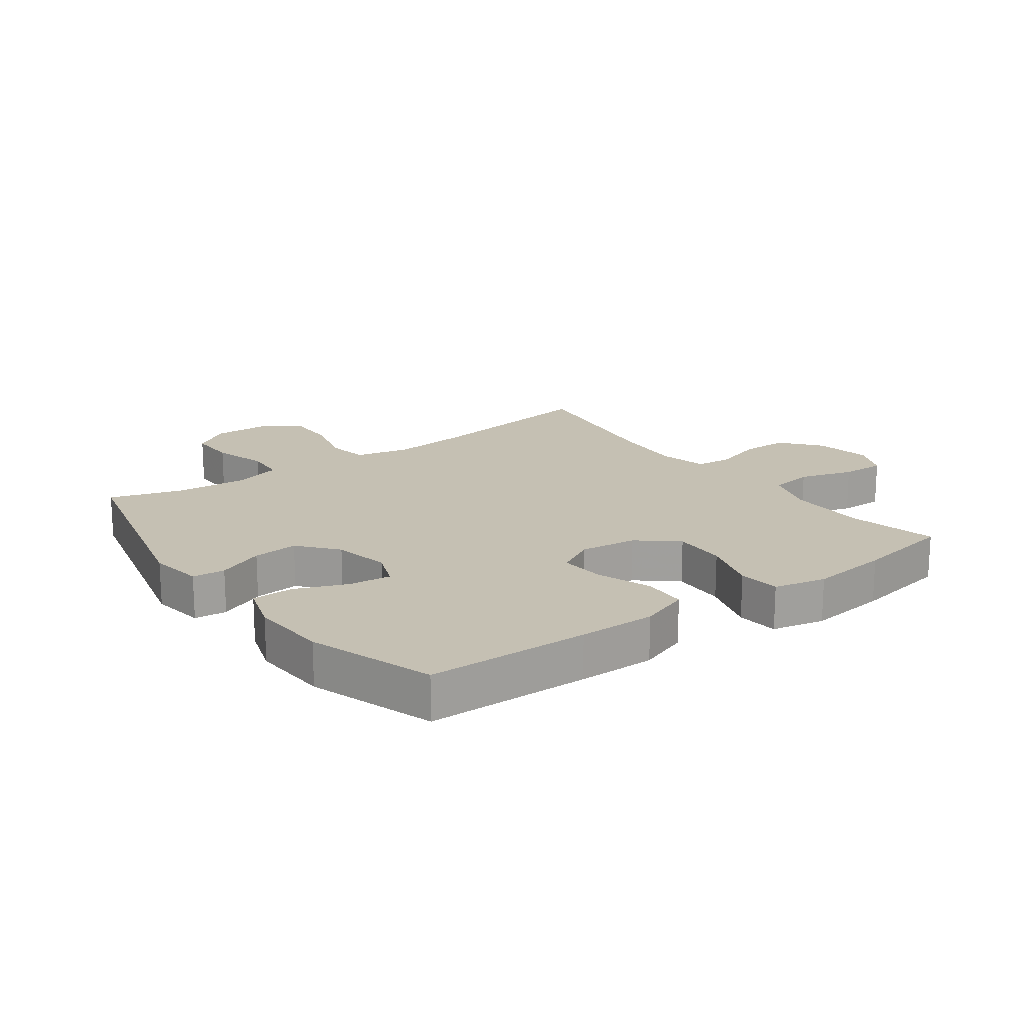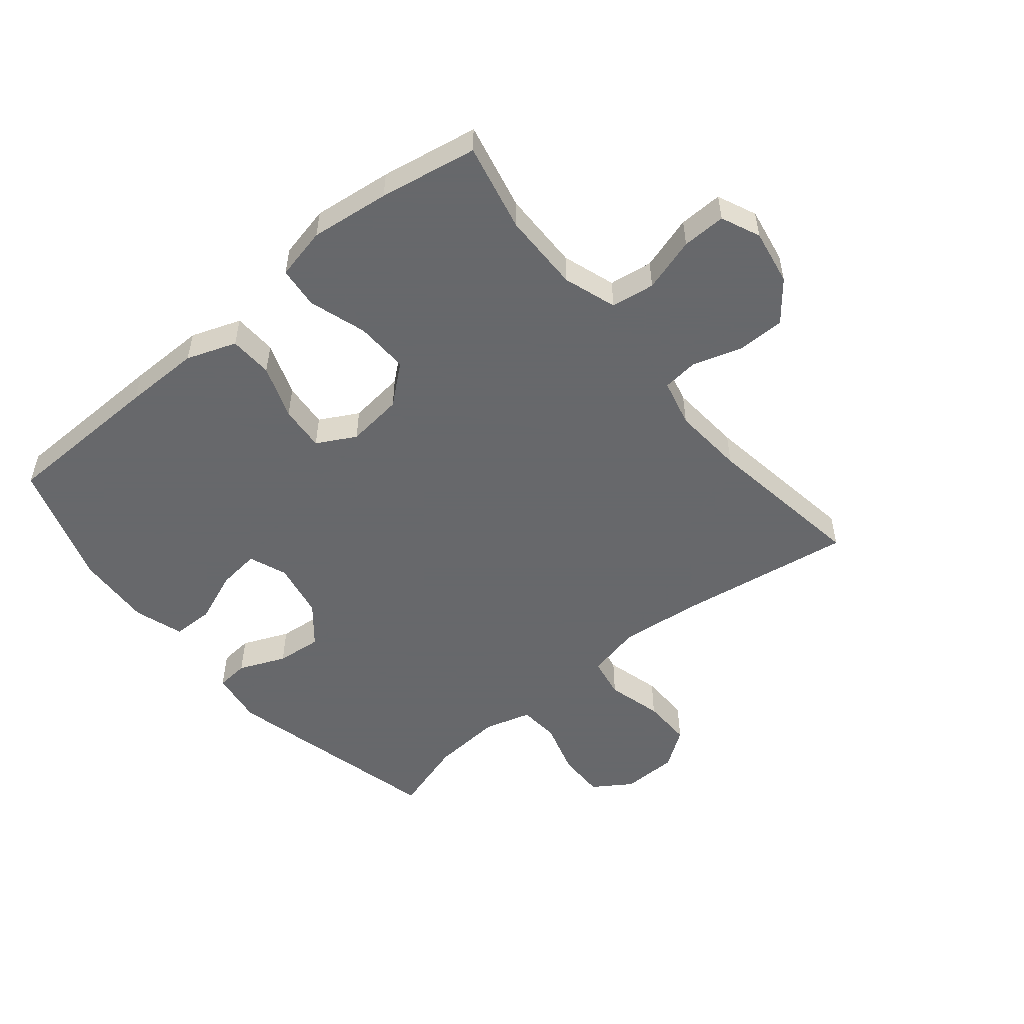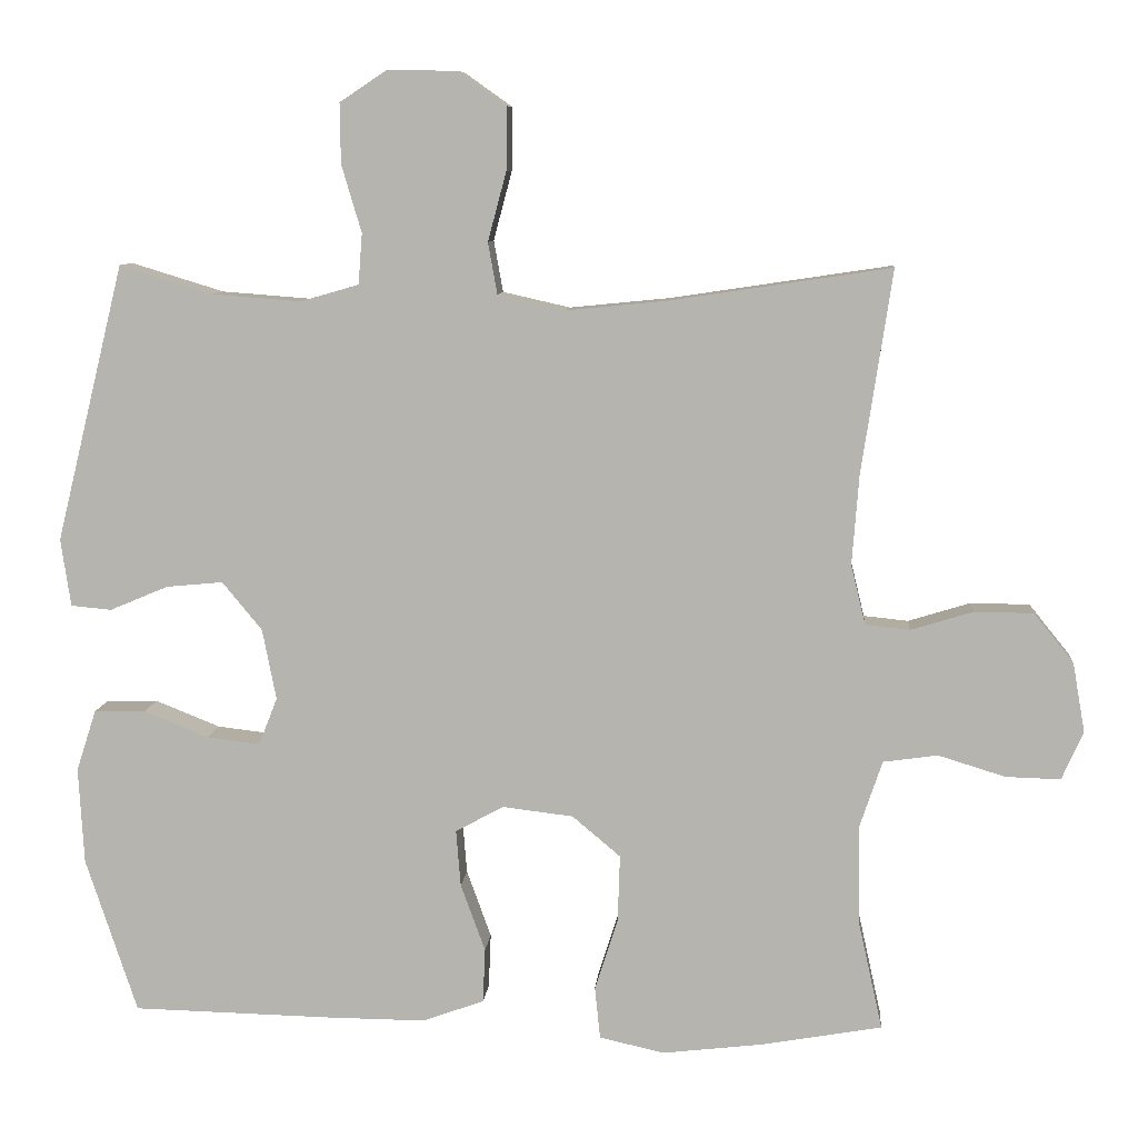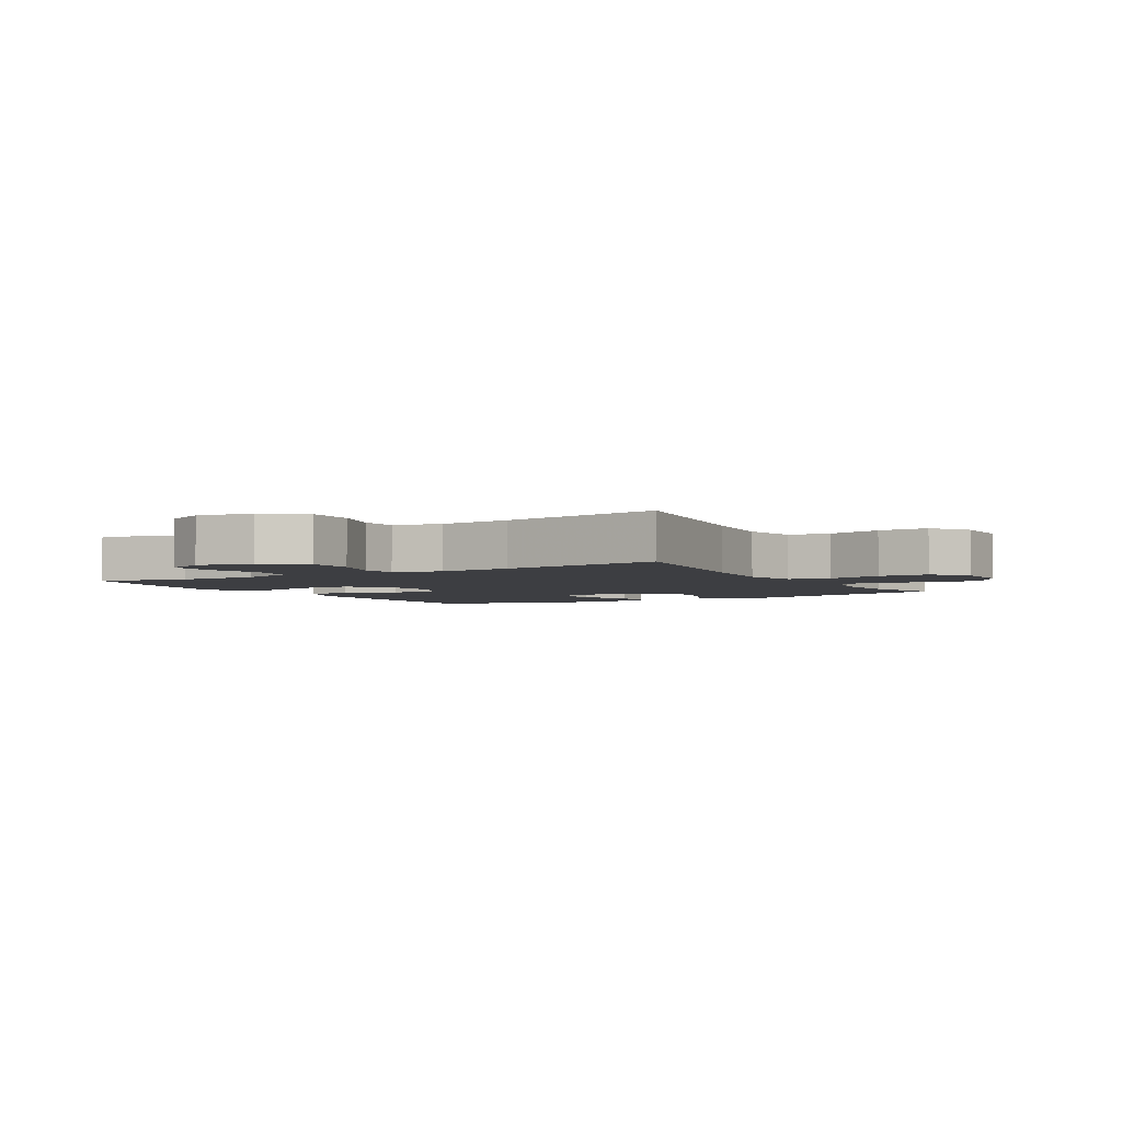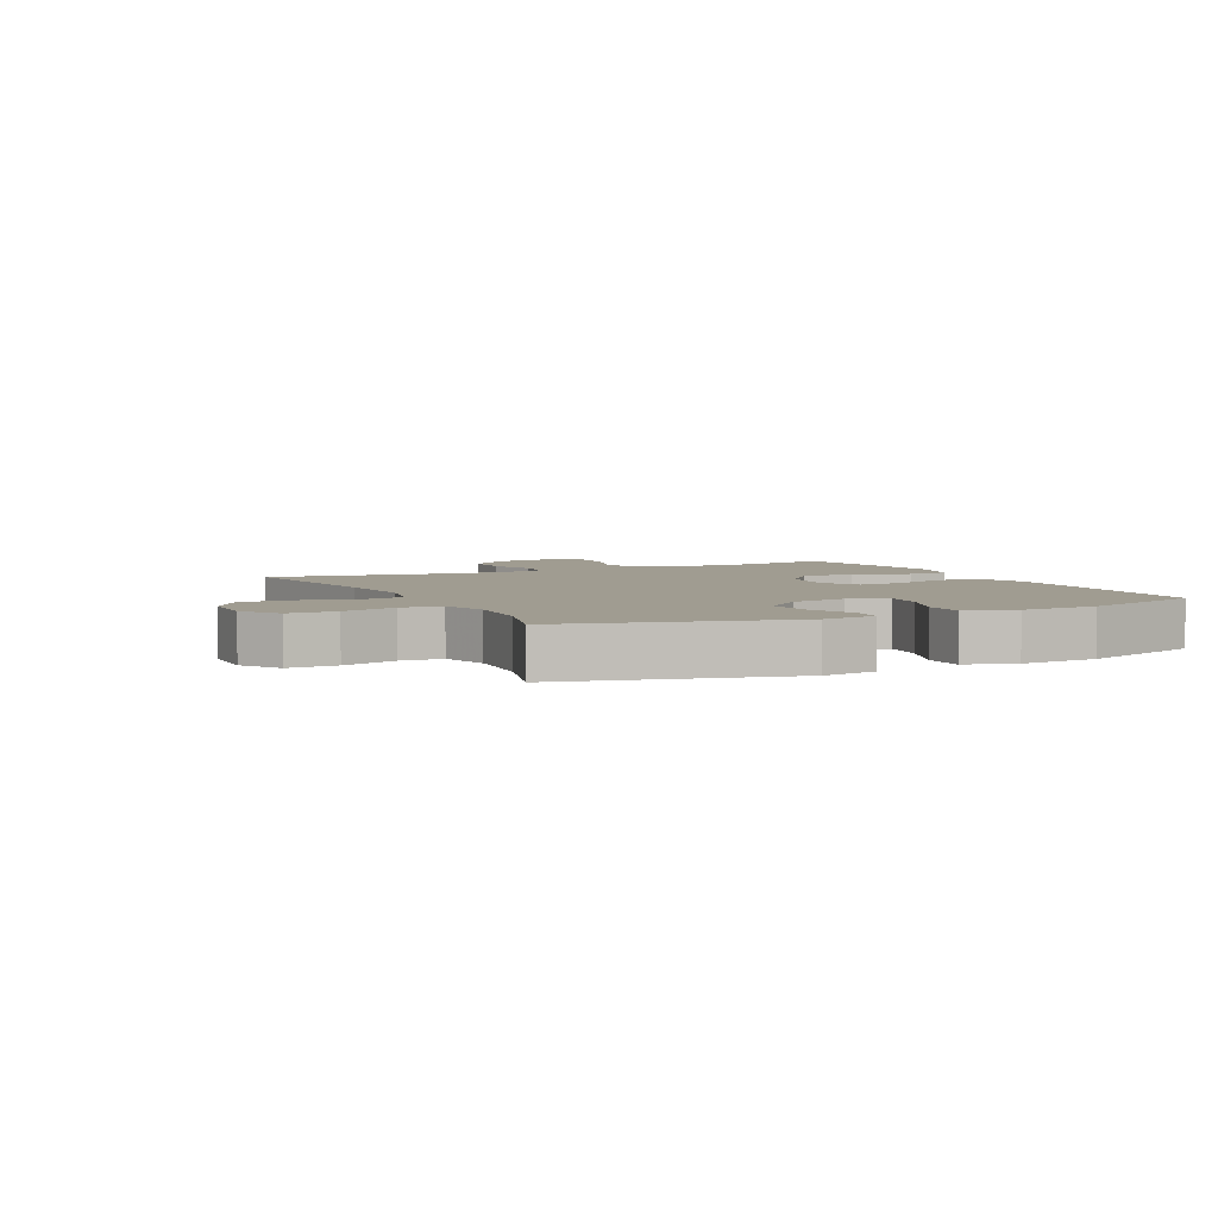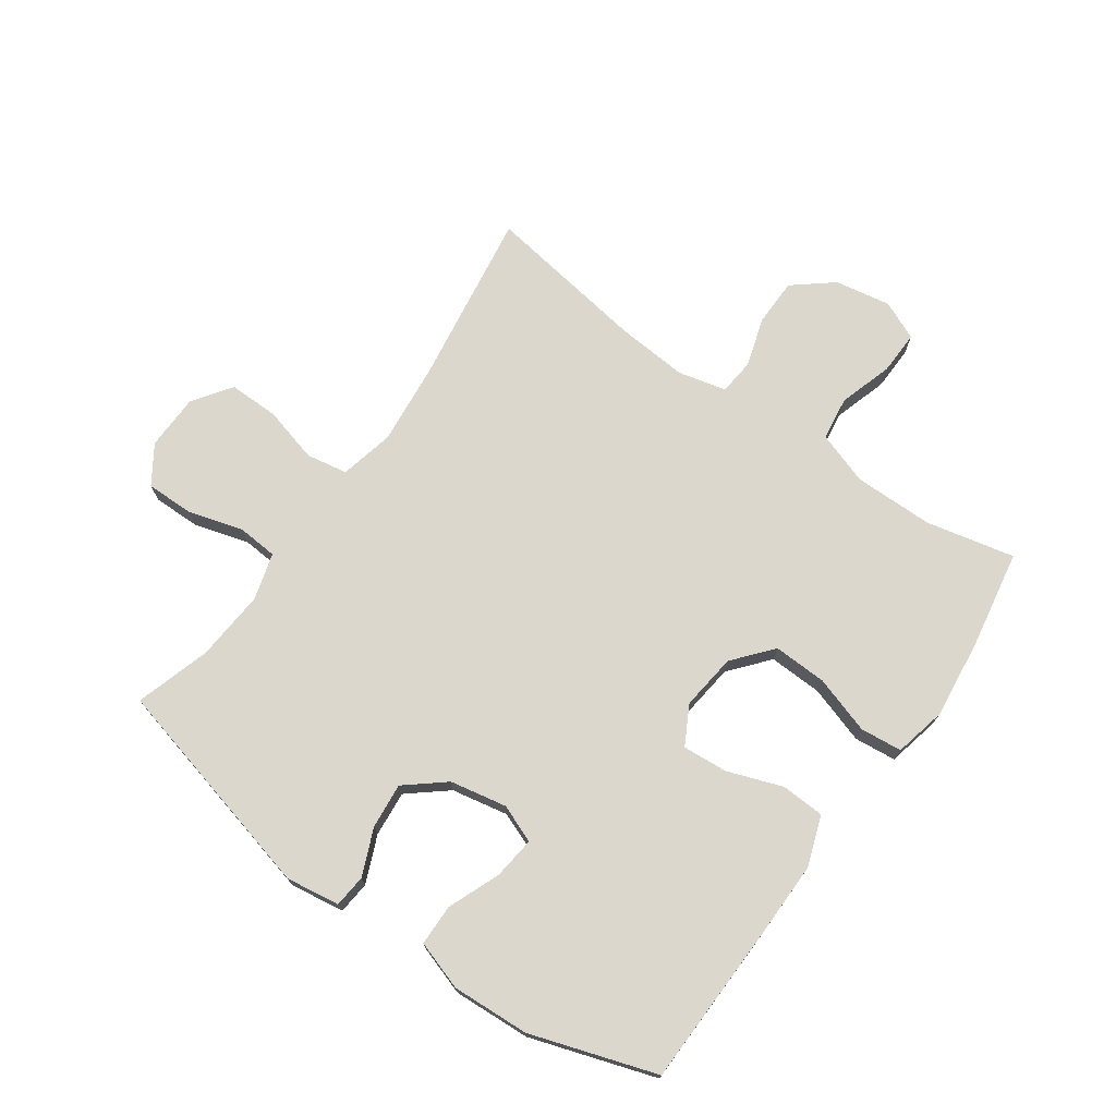
<metadata>
{"format":"obj","ext":"obj","renderer":"f3d","projection":"perspective","resolution":1024,"background":"white","views":[{"elev":18.1,"azim":143.7,"up":"+Y"},{"elev":-52.3,"azim":-140.6,"up":"+Y"},{"elev":8.6,"azim":-175.3,"up":"+Z"},{"elev":-3.5,"azim":-59.5,"up":"+Y"},{"elev":4.4,"azim":63.9,"up":"+Y"},{"elev":73.0,"azim":125.3,"up":"+Y"}]}
</metadata>
<code>
v -0.5 0.07 0.5
v -0.212 0.07 0.457
v -0.081 0.07 0.444
v 0.007 0.07 0.464
v 0.019 0.07 0.531
v -0.005 0.07 0.621
v -0.006 0.07 0.703
v 0.056 0.07 0.747
v 0.147 0.07 0.749
v 0.209 0.07 0.708
v 0.208 0.07 0.63
v 0.182 0.07 0.542
v 0.187 0.07 0.476
v 0.263 0.07 0.454
v 0.379 0.07 0.463
v 0.5 0.07 0.5
v 0.589 0.07 0.139
v 0.576 0.07 0.051
v 0.523 0.07 0.046
v 0.447 0.07 0.078
v 0.373 0.07 0.085
v 0.321 0.07 0.022
v 0.303 0.07 -0.07
v 0.327 0.07 -0.132
v 0.396 0.07 -0.124
v 0.481 0.07 -0.09
v 0.548 0.07 -0.091
v 0.574 0.07 -0.171
v 0.567 0.07 -0.297
v 0.5 0.07 -0.5
v 0.236 0.07 -0.506
v 0.111 0.07 -0.507
v 0.03 0.07 -0.478
v 0.027 0.07 -0.407
v 0.059 0.07 -0.319
v 0.065 0.07 -0.245
v 0.002 0.07 -0.211
v -0.09 0.07 -0.222
v -0.153 0.07 -0.275
v -0.15 0.07 -0.362
v -0.12 0.07 -0.456
v -0.127 0.07 -0.524
v -0.212 0.07 -0.543
v -0.341 0.07 -0.528
v -0.5 0.07 -0.5
v -0.468 0.07 -0.356
v -0.467 0.07 -0.227
v -0.496 0.07 -0.141
v -0.567 0.07 -0.131
v -0.655 0.07 -0.158
v -0.726 0.07 -0.16
v -0.754 0.07 -0.097
v -0.738 0.07 -0.006
v -0.686 0.07 0.058
v -0.609 0.07 0.059
v -0.528 0.07 0.034
v -0.47 0.07 0.04
v -0.451 0.07 0.118
v -0.46 0.07 0.235
v -0.5 0 0.5
v -0.212 0 0.457
v -0.081 0 0.444
v 0.007 0 0.464
v 0.019 0 0.531
v -0.005 0 0.621
v -0.006 0 0.703
v 0.056 0 0.747
v 0.147 0 0.749
v 0.209 0 0.708
v 0.208 0 0.63
v 0.182 0 0.542
v 0.187 0 0.476
v 0.263 0 0.454
v 0.379 0 0.463
v 0.5 0 0.5
v 0.589 0 0.139
v 0.576 0 0.051
v 0.523 0 0.046
v 0.447 0 0.078
v 0.373 0 0.085
v 0.321 0 0.022
v 0.303 0 -0.07
v 0.327 0 -0.132
v 0.396 0 -0.124
v 0.481 0 -0.09
v 0.548 0 -0.091
v 0.574 0 -0.171
v 0.567 0 -0.297
v 0.5 0 -0.5
v 0.236 0 -0.506
v 0.111 0 -0.507
v 0.03 0 -0.478
v 0.027 0 -0.407
v 0.059 0 -0.319
v 0.065 0 -0.245
v 0.002 0 -0.211
v -0.09 0 -0.222
v -0.153 0 -0.275
v -0.15 0 -0.362
v -0.12 0 -0.456
v -0.127 0 -0.524
v -0.212 0 -0.543
v -0.341 0 -0.528
v -0.5 0 -0.5
v -0.468 0 -0.356
v -0.467 0 -0.227
v -0.496 0 -0.141
v -0.567 0 -0.131
v -0.655 0 -0.158
v -0.726 0 -0.16
v -0.754 0 -0.097
v -0.738 0 -0.006
v -0.686 0 0.058
v -0.609 0 0.059
v -0.528 0 0.034
v -0.47 0 0.04
v -0.451 0 0.118
v -0.46 0 0.235
f 53 54 55 56
f 53 56 57
f 52 53 57
f 49 50 51 52
f 48 49 52 57
f 47 48 57 58
f 43 44 45 46
f 43 46 47 58
f 40 41 42 43
f 39 40 43 58
f 32 33 34 35
f 32 35 36
f 31 32 36
f 30 31 36
f 29 30 36
f 28 29 36 37
f 25 26 27 28
f 24 25 28 37
f 17 18 19 20
f 15 16 17 20
f 14 15 20 21
f 13 14 21 22
f 9 10 11 12
f 9 12 13
f 8 9 13
f 5 6 7 8
f 5 8 13 22
f 59 1 2
f 59 2 3
f 38 39 58 59
f 38 59 3 4
f 23 24 37 38
f 22 23 38
f 4 5 22 38
f 115 114 113 112
f 116 115 112
f 116 112 111
f 111 110 109 108
f 116 111 108 107
f 117 116 107 106
f 105 104 103 102
f 117 106 105 102
f 102 101 100 99
f 117 102 99 98
f 94 93 92 91
f 95 94 91
f 95 91 90
f 95 90 89
f 95 89 88
f 96 95 88 87
f 87 86 85 84
f 96 87 84 83
f 79 78 77 76
f 79 76 75 74
f 80 79 74 73
f 81 80 73 72
f 71 70 69 68
f 72 71 68
f 72 68 67
f 67 66 65 64
f 81 72 67 64
f 61 60 118
f 62 61 118
f 118 117 98 97
f 63 62 118 97
f 97 96 83 82
f 97 82 81
f 97 81 64 63
f 1 60 61 2
f 2 61 62 3
f 3 62 63 4
f 4 63 64 5
f 5 64 65 6
f 6 65 66 7
f 7 66 67 8
f 8 67 68 9
f 9 68 69 10
f 10 69 70 11
f 11 70 71 12
f 12 71 72 13
f 13 72 73 14
f 14 73 74 15
f 15 74 75 16
f 16 75 76 17
f 17 76 77 18
f 18 77 78 19
f 19 78 79 20
f 20 79 80 21
f 21 80 81 22
f 22 81 82 23
f 23 82 83 24
f 24 83 84 25
f 25 84 85 26
f 26 85 86 27
f 27 86 87 28
f 28 87 88 29
f 29 88 89 30
f 30 89 90 31
f 31 90 91 32
f 32 91 92 33
f 33 92 93 34
f 34 93 94 35
f 35 94 95 36
f 36 95 96 37
f 37 96 97 38
f 38 97 98 39
f 39 98 99 40
f 40 99 100 41
f 41 100 101 42
f 42 101 102 43
f 43 102 103 44
f 44 103 104 45
f 45 104 105 46
f 46 105 106 47
f 47 106 107 48
f 48 107 108 49
f 49 108 109 50
f 50 109 110 51
f 51 110 111 52
f 52 111 112 53
f 53 112 113 54
f 54 113 114 55
f 55 114 115 56
f 56 115 116 57
f 57 116 117 58
f 58 117 118 59
f 59 118 60 1

</code>
